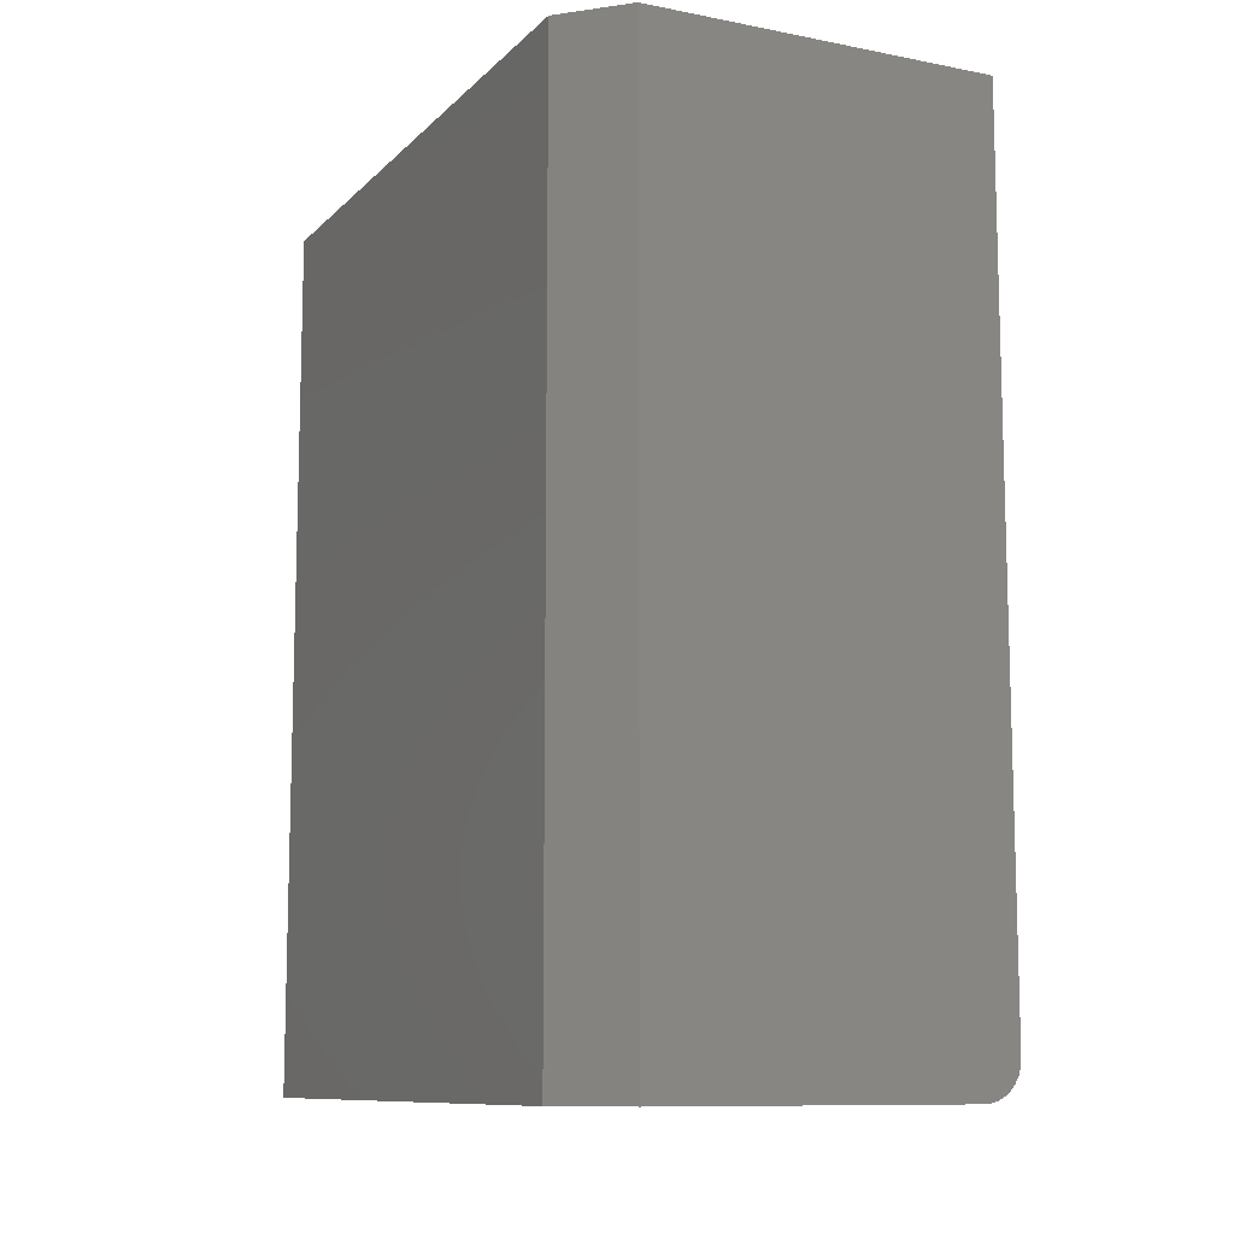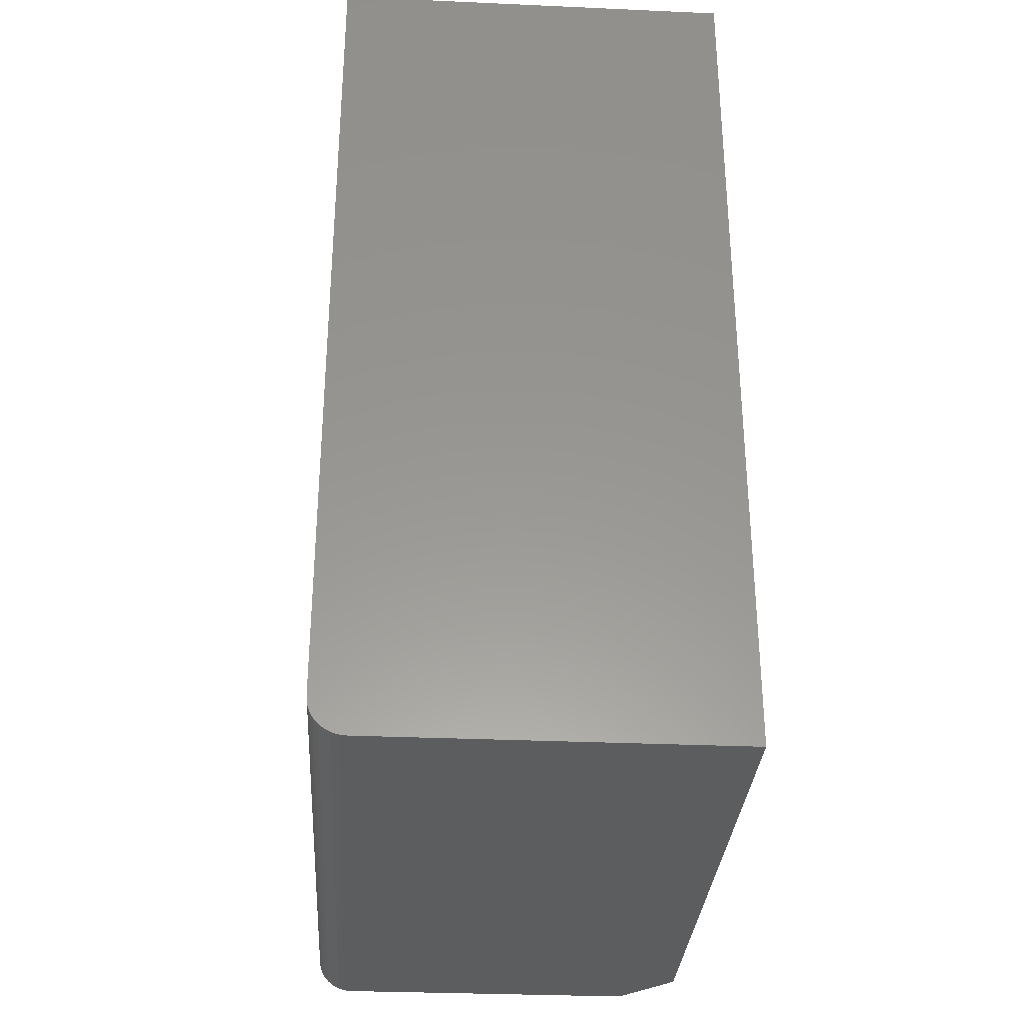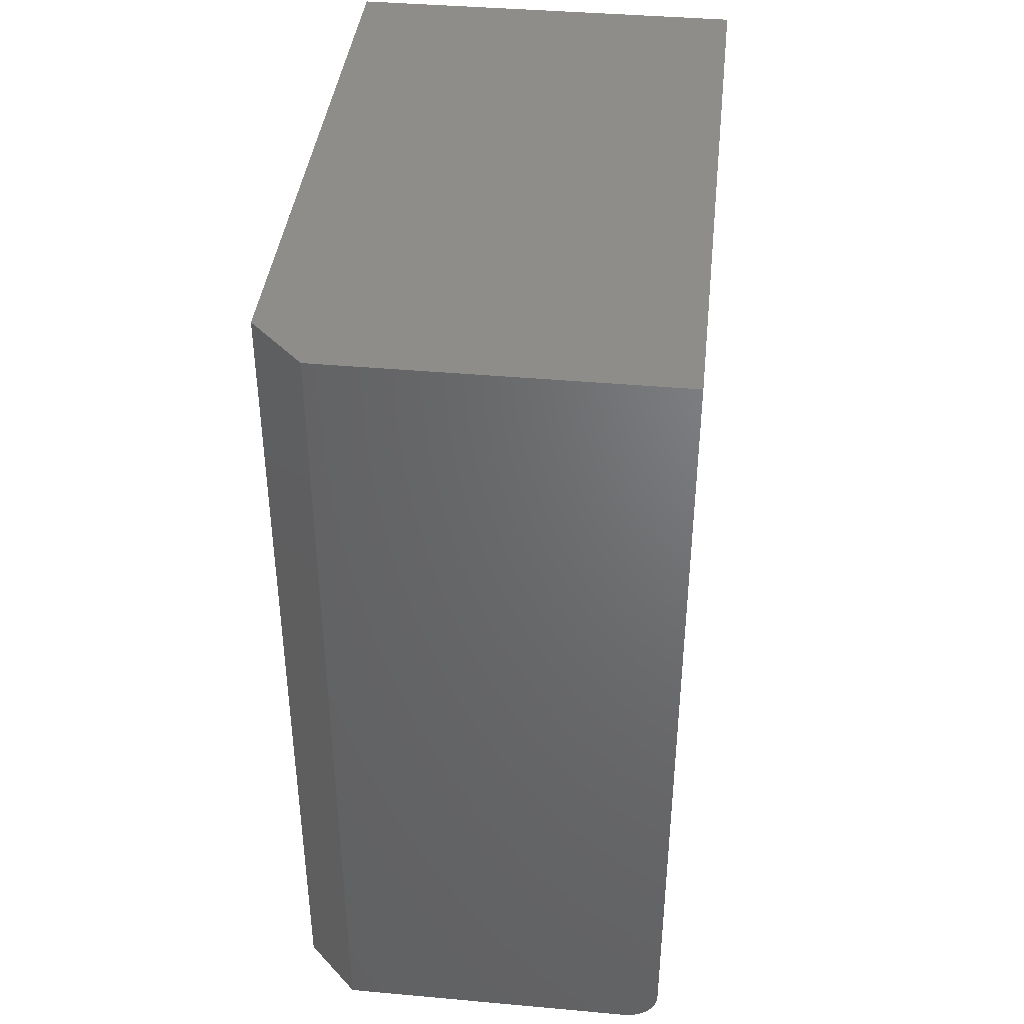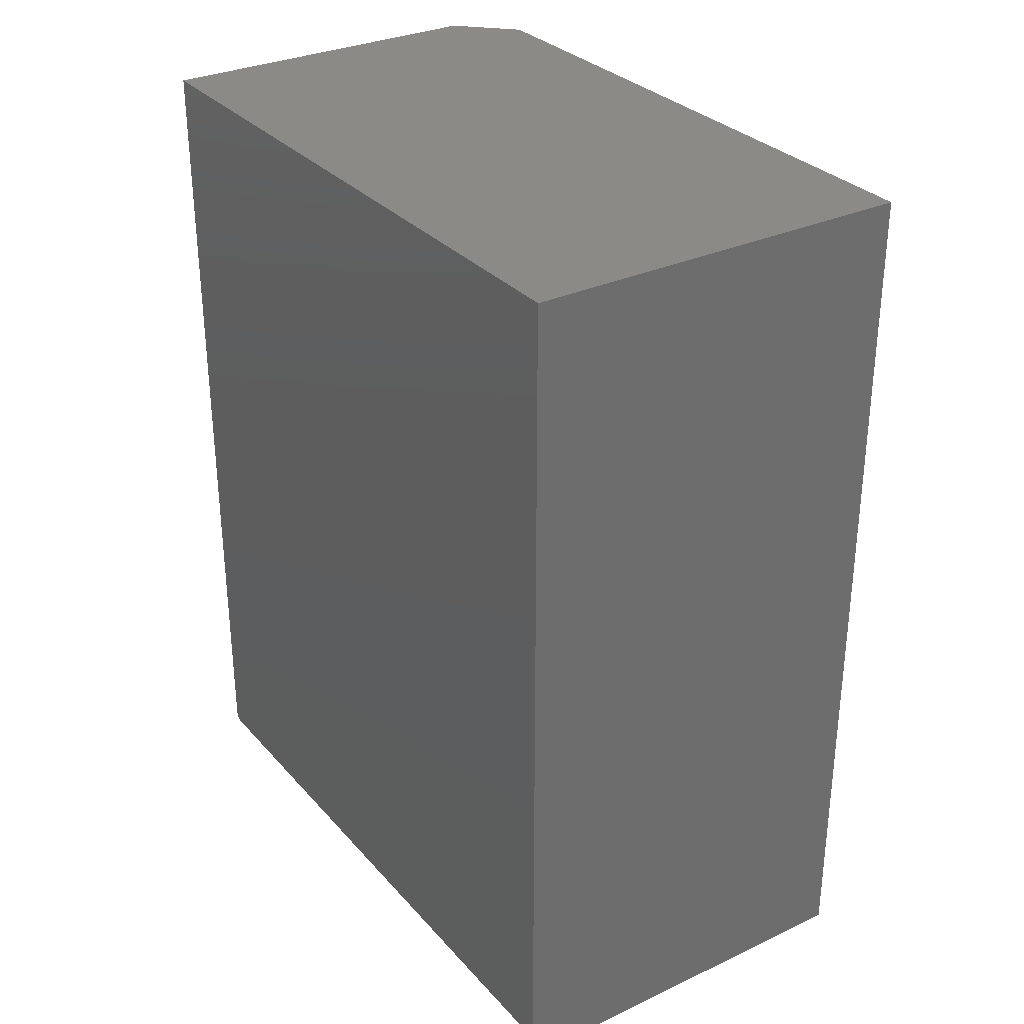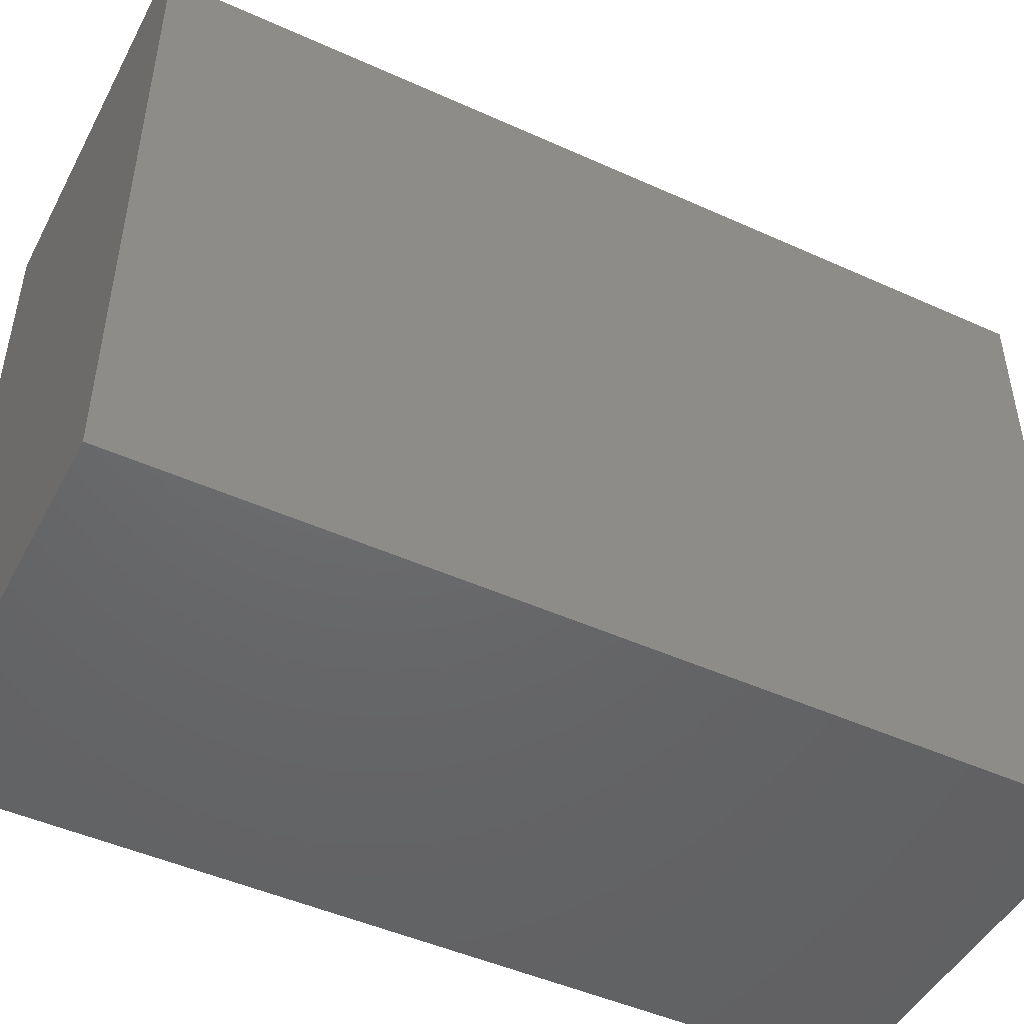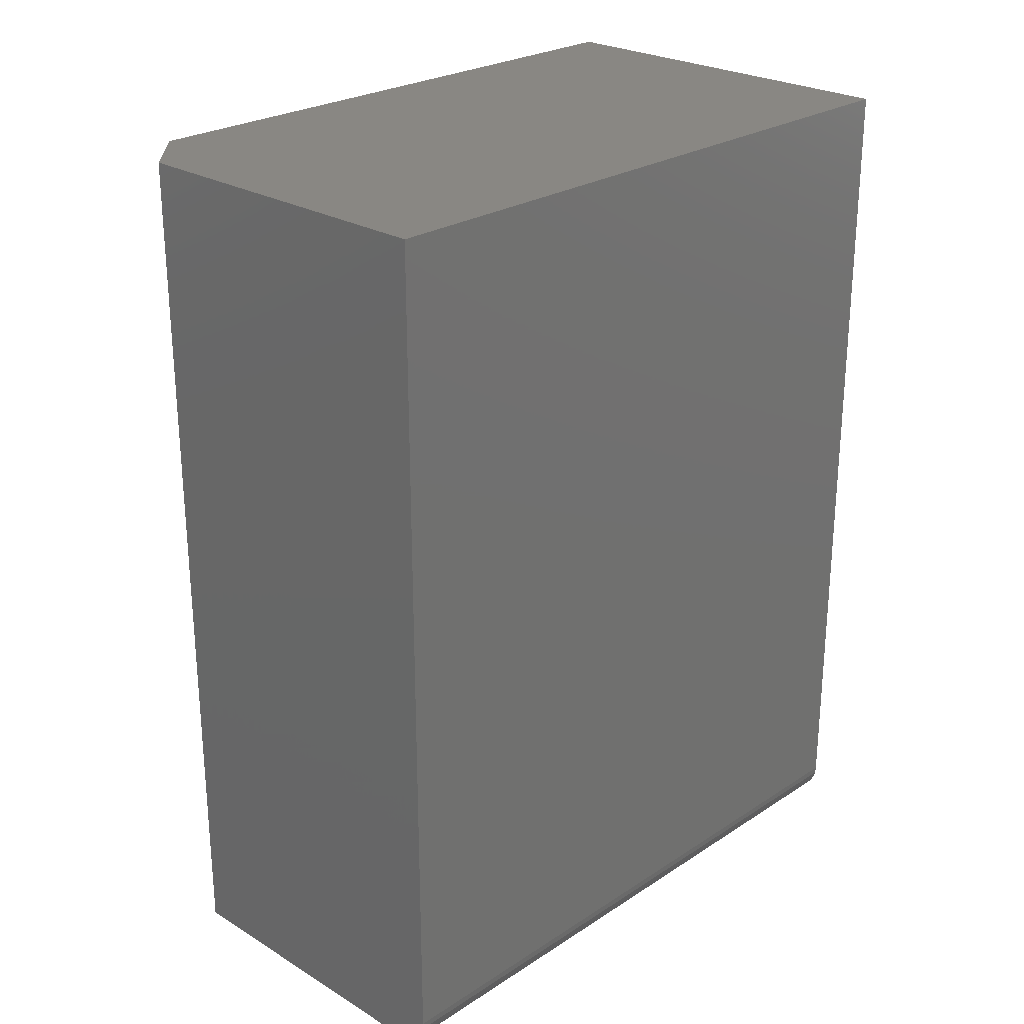
<metadata>
{"format":"stl","ext":"stl","renderer":"f3d","projection":"perspective","resolution":1024,"background":"white","views":[{"elev":-10.4,"azim":-25.8,"up":"+Y"},{"elev":-31.6,"azim":176.4,"up":"+Y"},{"elev":40.3,"azim":6.3,"up":"+Y"},{"elev":30.9,"azim":146.3,"up":"+Y"},{"elev":-47.5,"azim":-117.0,"up":"+Z"},{"elev":25.4,"azim":44.0,"up":"+Y"}]}
</metadata>
<code>
# stl→obj: 26 verts, 48 faces
v -0.1719 0 -0.2891
v 0.1377 1.718e-17 -0.2891
v -0.1719 2.949e-17 0.2422
v 0.1377 4.928e-17 0.2891
v -0.125 3.469e-17 0.2891
v 0.1689 0.75 0.2891
v -0.125 0.75 0.2891
v 0.1689 0.03125 0.2891
v 0.1636 0.01389 0.2891
v 0.1665 0.01929 0.2891
v 0.155 0.005267 0.2891
v 0.1598 0.009153 0.2891
v 0.1683 0.02515 0.2891
v 0.1438 0.0006005 0.2891
v 0.1496 0.002379 0.2891
v -0.1719 0.75 0.2422
v 0.1689 0.75 -0.2891
v -0.1719 0.75 -0.2891
v 0.1689 0.03125 -0.2891
v 0.1496 0.002379 -0.2891
v 0.1438 0.0006005 -0.2891
v 0.155 0.005267 -0.2891
v 0.1665 0.01929 -0.2891
v 0.1636 0.01389 -0.2891
v 0.1598 0.009153 -0.2891
v 0.1683 0.02515 -0.2891
f 1 2 3
f 3 2 4
f 3 4 5
f 6 7 8
f 9 10 11
f 12 9 11
f 13 8 7
f 13 7 5
f 13 5 4
f 13 4 14
f 13 14 15
f 13 15 11
f 13 11 10
f 7 6 16
f 16 6 17
f 16 17 18
f 3 16 1
f 1 16 18
f 5 7 3
f 3 7 16
f 19 17 8
f 8 17 6
f 1 20 2
f 20 21 2
f 22 23 24
f 24 25 22
f 18 17 19
f 18 19 26
f 18 26 1
f 26 23 22
f 26 22 20
f 26 20 1
f 19 8 26
f 26 8 13
f 26 13 23
f 23 13 10
f 23 10 24
f 24 10 9
f 24 9 25
f 25 9 12
f 25 12 22
f 22 12 11
f 22 11 20
f 20 11 15
f 20 15 21
f 21 15 14
f 21 14 2
f 2 14 4

</code>
